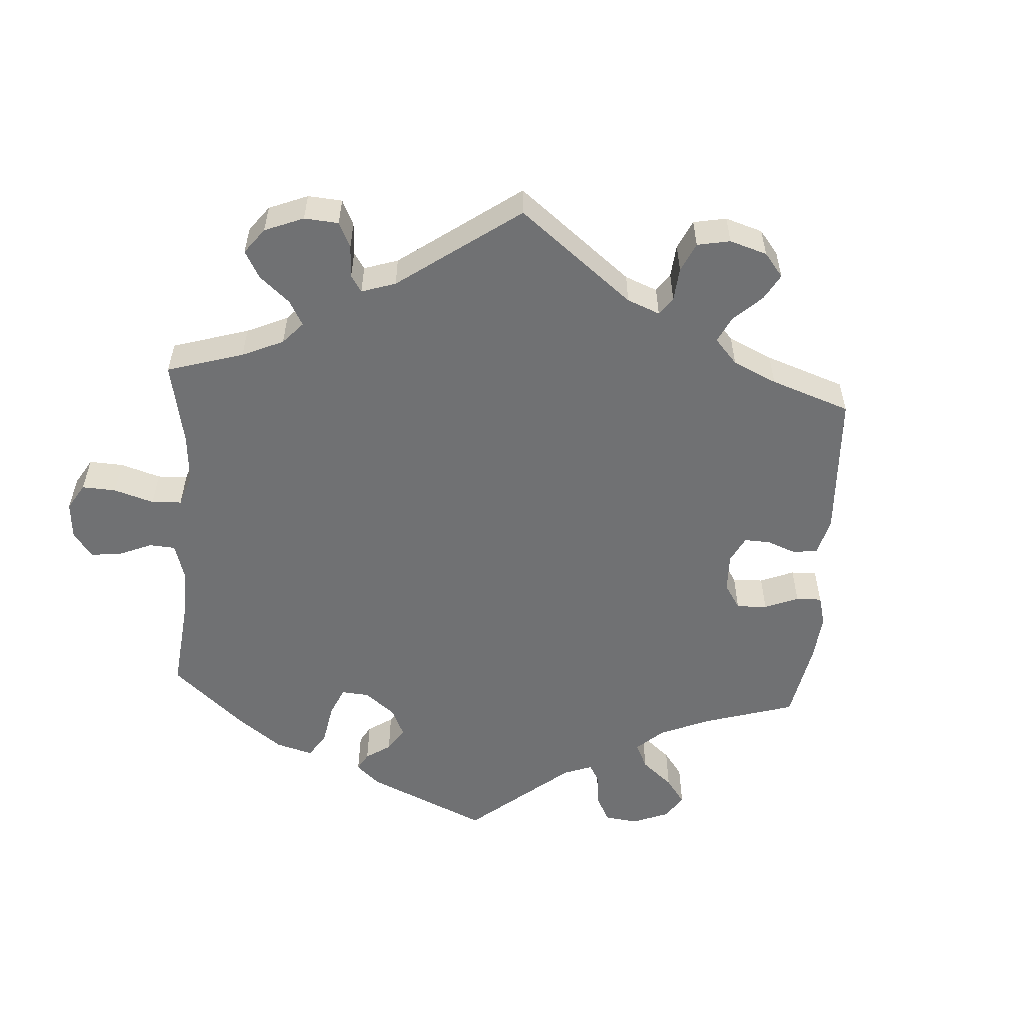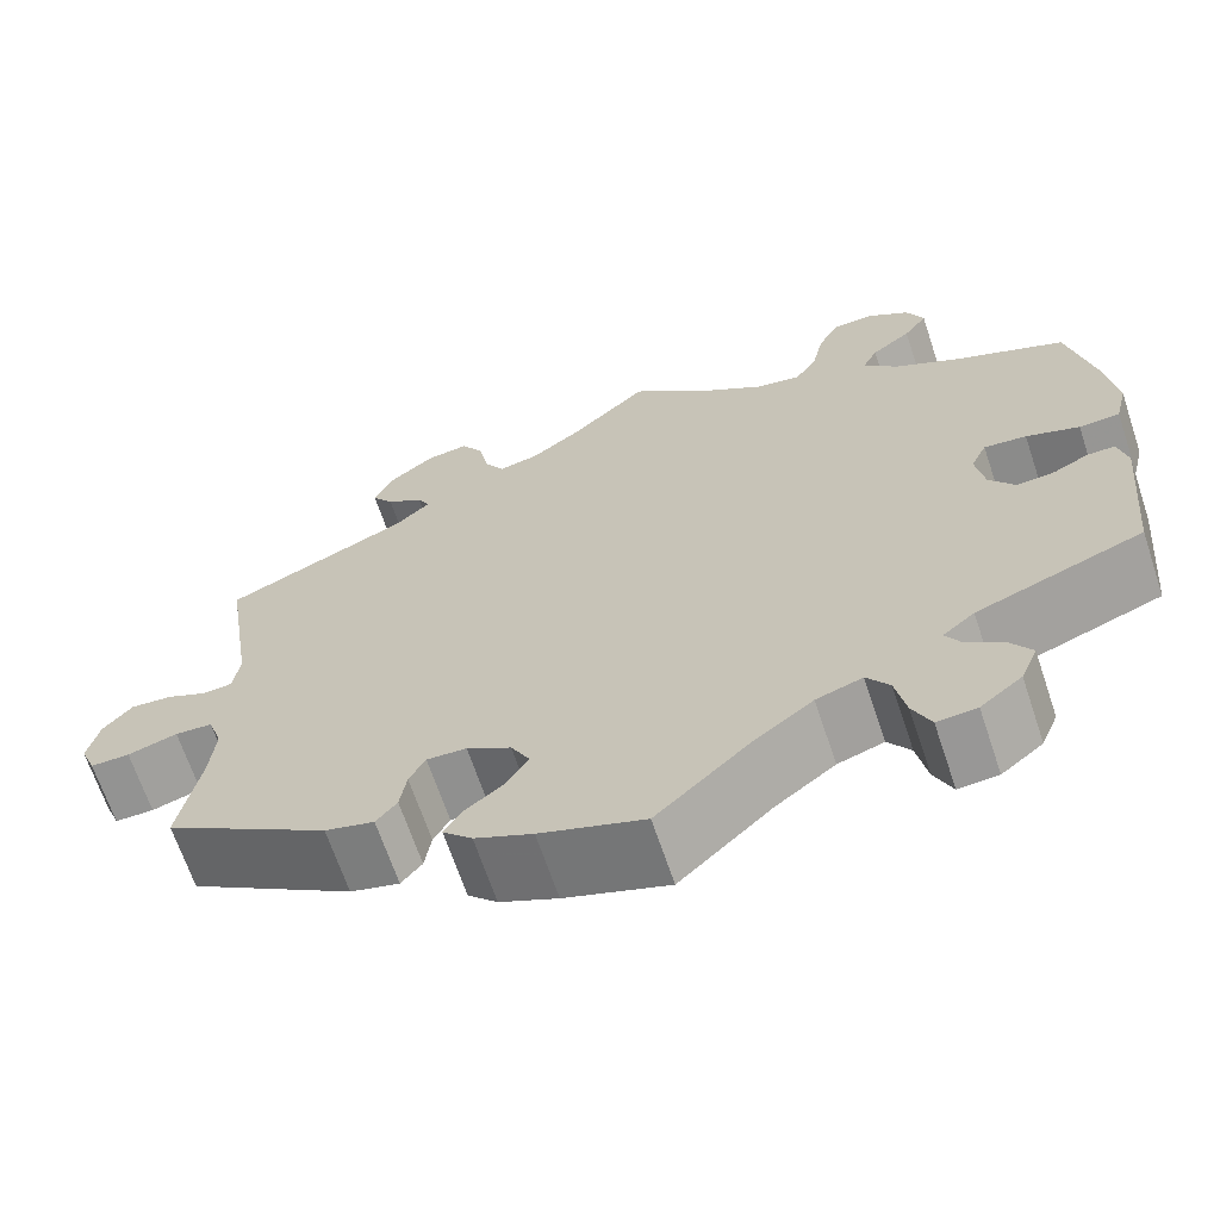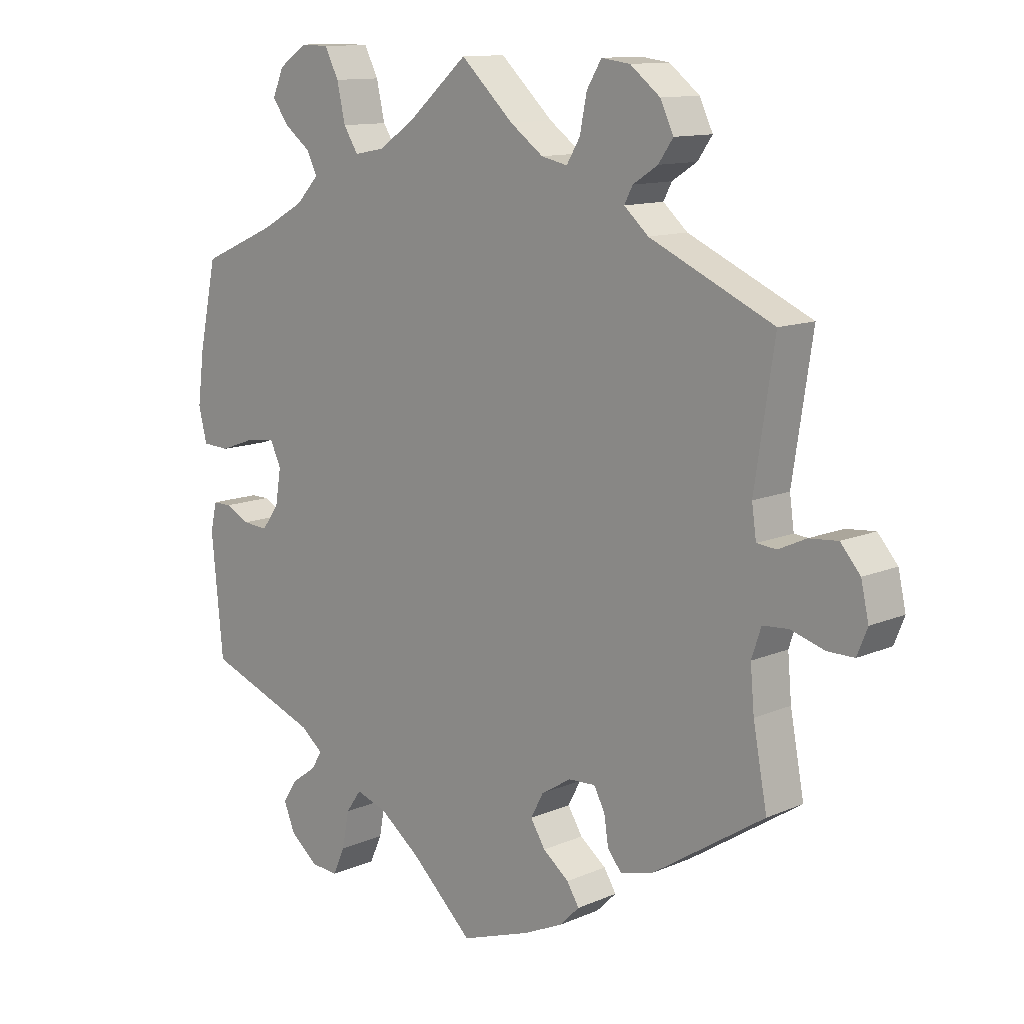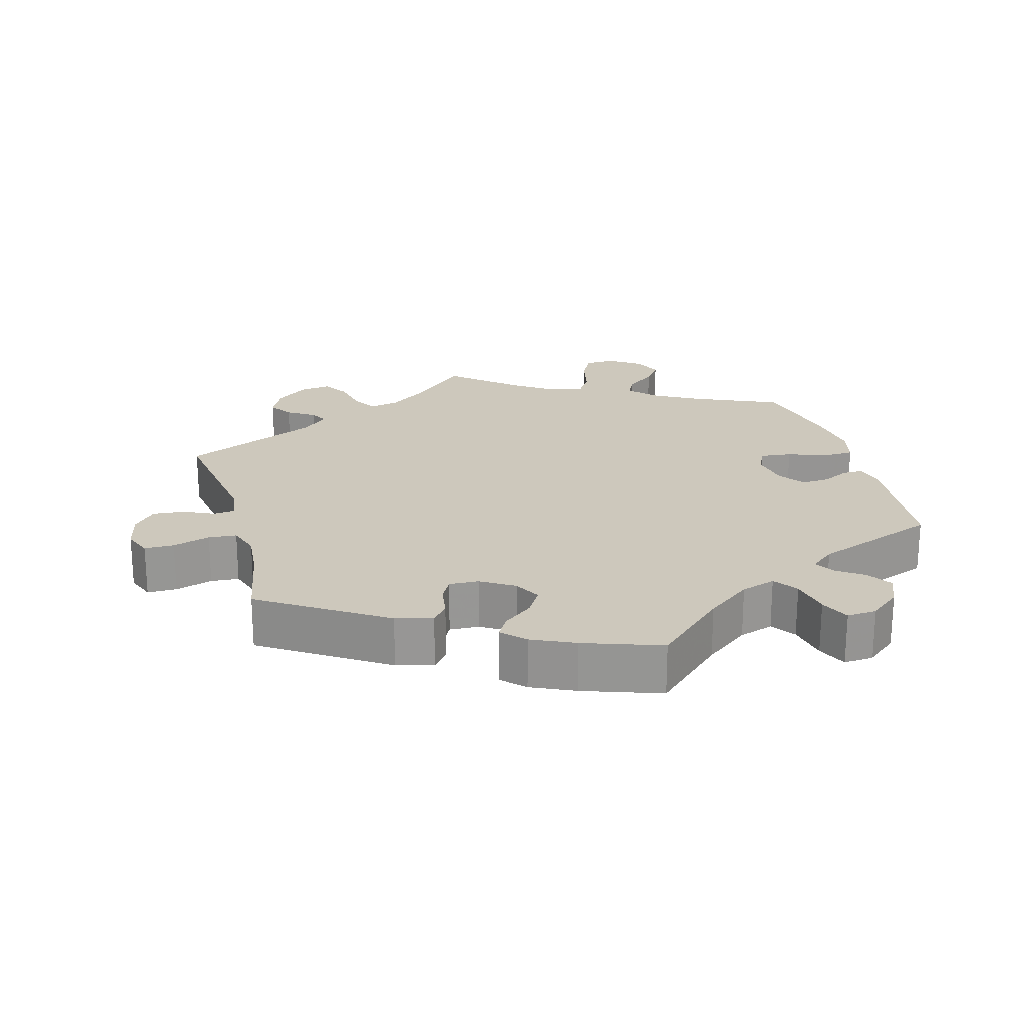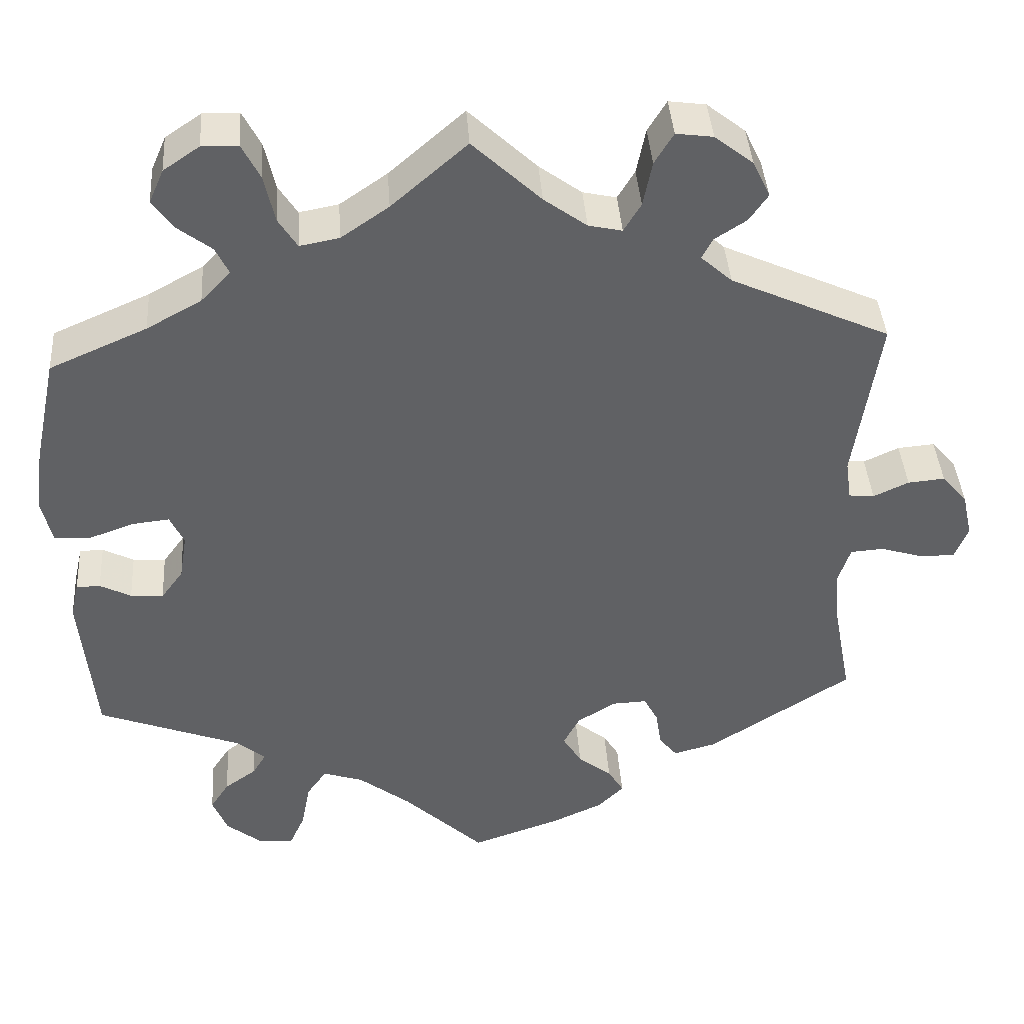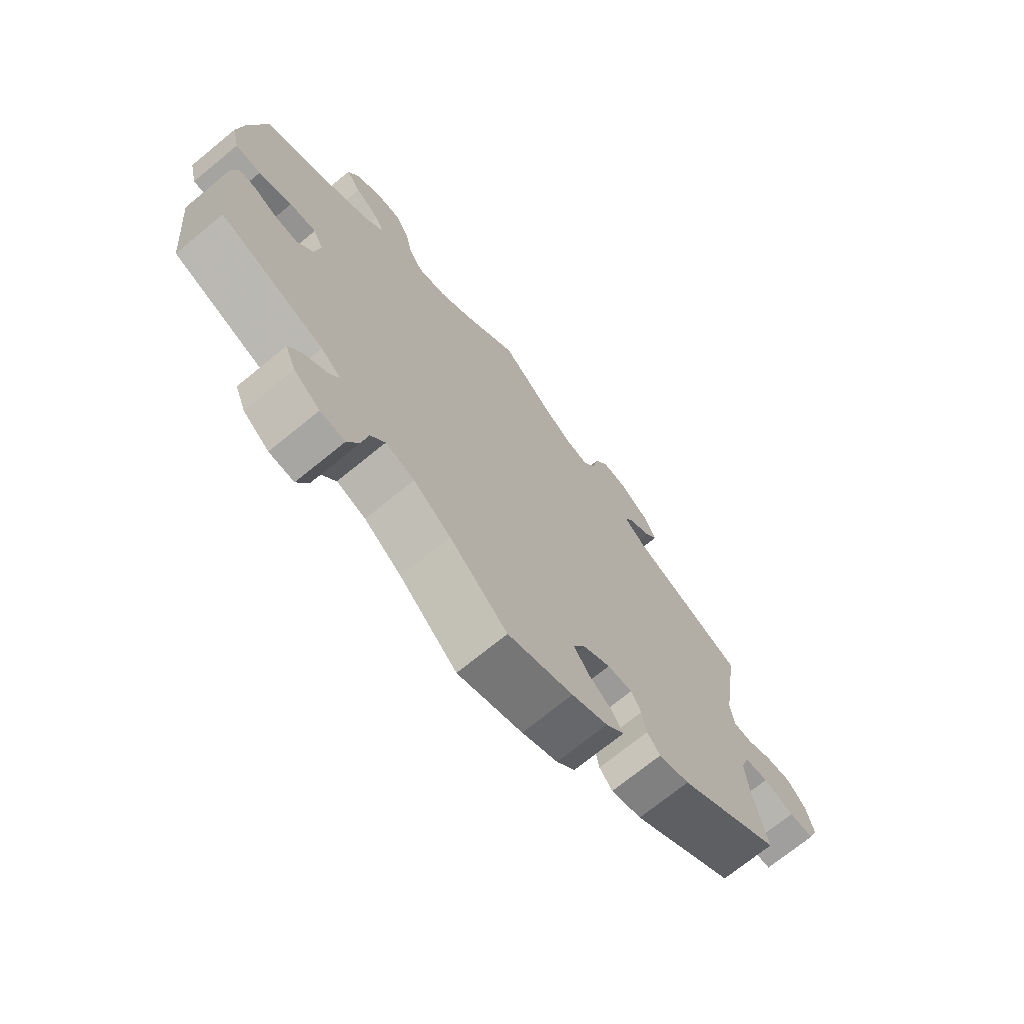
<metadata>
{"format":"obj","ext":"obj","renderer":"f3d","projection":"perspective","resolution":1024,"background":"white","views":[{"elev":-55.1,"azim":56.1,"up":"+Y"},{"elev":-66.7,"azim":-161.5,"up":"+Z"},{"elev":12.0,"azim":44.4,"up":"+Z"},{"elev":22.1,"azim":164.6,"up":"+Y"},{"elev":40.3,"azim":-3.9,"up":"+Z"},{"elev":-71.4,"azim":-50.7,"up":"+Z"}]}
</metadata>
<code>
v -0.518 0.07 -0.103
v -0.508 0.07 -0.059
v -0.479 0.07 -0.059
v -0.441 0.07 -0.078
v -0.401 0.07 -0.081
v -0.374 0.07 -0.044
v -0.365 0.07 0.011
v -0.382 0.07 0.047
v -0.427 0.07 0.042
v -0.483 0.07 0.022
v -0.526 0.07 0.024
v -0.539 0.07 0.077
v -0.529 0.07 0.156
v -0.501 0.07 0.289
v -0.382 0.07 0.341
v -0.315 0.07 0.378
v -0.279 0.07 0.416
v -0.295 0.07 0.449
v -0.337 0.07 0.481
v -0.362 0.07 0.516
v -0.344 0.07 0.557
v -0.3 0.07 0.587
v -0.256 0.07 0.586
v -0.234 0.07 0.543
v -0.221 0.07 0.485
v -0.198 0.07 0.449
v -0.15 0.07 0.458
v -0.092 0.07 0.498
v 0 0.07 0.578
v 0.083 0.07 0.5
v 0.135 0.07 0.462
v 0.176 0.07 0.453
v 0.197 0.07 0.488
v 0.208 0.07 0.543
v 0.231 0.07 0.581
v 0.276 0.07 0.575
v 0.323 0.07 0.538
v 0.344 0.07 0.494
v 0.321 0.07 0.461
v 0.282 0.07 0.436
v 0.269 0.07 0.411
v 0.307 0.07 0.377
v 0.501 0.07 0.289
v 0.47 0.07 0.086
v 0.477 0.07 0.037
v 0.508 0.07 0.034
v 0.551 0.07 0.054
v 0.596 0.07 0.058
v 0.627 0.07 0.022
v 0.639 0.07 -0.032
v 0.623 0.07 -0.072
v 0.581 0.07 -0.072
v 0.528 0.07 -0.056
v 0.488 0.07 -0.059
v 0.473 0.07 -0.104
v 0.479 0.07 -0.172
v 0.501 0.07 -0.289
v 0.326 0.07 -0.402
v 0.274 0.07 -0.416
v 0.252 0.07 -0.389
v 0.245 0.07 -0.344
v 0.228 0.07 -0.312
v 0.186 0.07 -0.314
v 0.139 0.07 -0.343
v 0.119 0.07 -0.381
v 0.142 0.07 -0.418
v 0.183 0.07 -0.45
v 0.202 0.07 -0.481
v 0.171 0.07 -0.512
v 0.11 0.07 -0.54
v 0 0.07 -0.578
v -0.098 0.07 -0.486
v -0.161 0.07 -0.438
v -0.21 0.07 -0.422
v -0.234 0.07 -0.456
v -0.245 0.07 -0.513
v -0.264 0.07 -0.555
v -0.306 0.07 -0.552
v -0.35 0.07 -0.517
v -0.368 0.07 -0.473
v -0.345 0.07 -0.438
v -0.306 0.07 -0.41
v -0.29 0.07 -0.383
v -0.324 0.07 -0.355
v -0.5 0.07 -0.289
v -0.518 0 -0.103
v -0.508 0 -0.059
v -0.479 0 -0.059
v -0.441 0 -0.078
v -0.401 0 -0.081
v -0.374 0 -0.044
v -0.365 0 0.011
v -0.382 0 0.047
v -0.427 0 0.042
v -0.483 0 0.022
v -0.526 0 0.024
v -0.539 0 0.077
v -0.529 0 0.156
v -0.501 0 0.289
v -0.382 0 0.341
v -0.315 0 0.378
v -0.279 0 0.416
v -0.295 0 0.449
v -0.337 0 0.481
v -0.362 0 0.516
v -0.344 0 0.557
v -0.3 0 0.587
v -0.256 0 0.586
v -0.234 0 0.543
v -0.221 0 0.485
v -0.198 0 0.449
v -0.15 0 0.458
v -0.092 0 0.498
v 0 0 0.578
v 0.083 0 0.5
v 0.135 0 0.462
v 0.176 0 0.453
v 0.197 0 0.488
v 0.208 0 0.543
v 0.231 0 0.581
v 0.276 0 0.575
v 0.323 0 0.538
v 0.344 0 0.494
v 0.321 0 0.461
v 0.282 0 0.436
v 0.269 0 0.411
v 0.307 0 0.377
v 0.501 0 0.289
v 0.47 0 0.086
v 0.477 0 0.037
v 0.508 0 0.034
v 0.551 0 0.054
v 0.596 0 0.058
v 0.627 0 0.022
v 0.639 0 -0.032
v 0.623 0 -0.072
v 0.581 0 -0.072
v 0.528 0 -0.056
v 0.488 0 -0.059
v 0.473 0 -0.104
v 0.479 0 -0.172
v 0.501 0 -0.289
v 0.326 0 -0.402
v 0.274 0 -0.416
v 0.252 0 -0.389
v 0.245 0 -0.344
v 0.228 0 -0.312
v 0.186 0 -0.314
v 0.139 0 -0.343
v 0.119 0 -0.381
v 0.142 0 -0.418
v 0.183 0 -0.45
v 0.202 0 -0.481
v 0.171 0 -0.512
v 0.11 0 -0.54
v 0 0 -0.578
v -0.098 0 -0.486
v -0.161 0 -0.438
v -0.21 0 -0.422
v -0.234 0 -0.456
v -0.245 0 -0.513
v -0.264 0 -0.555
v -0.306 0 -0.552
v -0.35 0 -0.517
v -0.368 0 -0.473
v -0.345 0 -0.438
v -0.306 0 -0.41
v -0.29 0 -0.383
v -0.324 0 -0.355
v -0.5 0 -0.289
f 84 85 1 2
f 83 84 2 3
f 79 80 81 82
f 79 82 83
f 78 79 83
f 75 76 77 78
f 74 75 78 83
f 73 74 83 3
f 69 70 71 72
f 66 67 68 69
f 65 66 69 72
f 64 65 72 73
f 58 59 60 61
f 56 57 58 61
f 55 56 61 62
f 54 55 62 63
f 50 51 52 53
f 50 53 54
f 49 50 54
f 46 47 48 49
f 45 46 49 54
f 44 45 54 63
f 42 43 44 63
f 37 38 39 40
f 37 40 41
f 36 37 41
f 33 34 35 36
f 32 33 36 41
f 31 32 41 42
f 28 29 30
f 27 28 30 31
f 26 27 31 42
f 22 23 24 25
f 22 25 26
f 21 22 26
f 18 19 20 21
f 17 18 21 26
f 16 17 26 42
f 12 13 14 15
f 9 10 11 12
f 8 9 12 15
f 7 8 15 16
f 73 3 4
f 73 4 5
f 64 73 5 6
f 63 64 6 7
f 7 16 42 63
f 87 86 170 169
f 88 87 169 168
f 167 166 165 164
f 168 167 164
f 168 164 163
f 163 162 161 160
f 168 163 160 159
f 88 168 159 158
f 157 156 155 154
f 154 153 152 151
f 157 154 151 150
f 158 157 150 149
f 146 145 144 143
f 146 143 142 141
f 147 146 141 140
f 148 147 140 139
f 138 137 136 135
f 139 138 135
f 139 135 134
f 134 133 132 131
f 139 134 131 130
f 148 139 130 129
f 148 129 128 127
f 125 124 123 122
f 126 125 122
f 126 122 121
f 121 120 119 118
f 126 121 118 117
f 127 126 117 116
f 115 114 113
f 116 115 113 112
f 127 116 112 111
f 110 109 108 107
f 111 110 107
f 111 107 106
f 106 105 104 103
f 111 106 103 102
f 127 111 102 101
f 100 99 98 97
f 97 96 95 94
f 100 97 94 93
f 101 100 93 92
f 89 88 158
f 90 89 158
f 91 90 158 149
f 92 91 149 148
f 148 127 101 92
f 1 86 87 2
f 2 87 88 3
f 3 88 89 4
f 4 89 90 5
f 5 90 91 6
f 6 91 92 7
f 7 92 93 8
f 8 93 94 9
f 9 94 95 10
f 10 95 96 11
f 11 96 97 12
f 12 97 98 13
f 13 98 99 14
f 14 99 100 15
f 15 100 101 16
f 16 101 102 17
f 17 102 103 18
f 18 103 104 19
f 19 104 105 20
f 20 105 106 21
f 21 106 107 22
f 22 107 108 23
f 23 108 109 24
f 24 109 110 25
f 25 110 111 26
f 26 111 112 27
f 27 112 113 28
f 28 113 114 29
f 29 114 115 30
f 30 115 116 31
f 31 116 117 32
f 32 117 118 33
f 33 118 119 34
f 34 119 120 35
f 35 120 121 36
f 36 121 122 37
f 37 122 123 38
f 38 123 124 39
f 39 124 125 40
f 40 125 126 41
f 41 126 127 42
f 42 127 128 43
f 43 128 129 44
f 44 129 130 45
f 45 130 131 46
f 46 131 132 47
f 47 132 133 48
f 48 133 134 49
f 49 134 135 50
f 50 135 136 51
f 51 136 137 52
f 52 137 138 53
f 53 138 139 54
f 54 139 140 55
f 55 140 141 56
f 56 141 142 57
f 57 142 143 58
f 58 143 144 59
f 59 144 145 60
f 60 145 146 61
f 61 146 147 62
f 62 147 148 63
f 63 148 149 64
f 64 149 150 65
f 65 150 151 66
f 66 151 152 67
f 67 152 153 68
f 68 153 154 69
f 69 154 155 70
f 70 155 156 71
f 71 156 157 72
f 72 157 158 73
f 73 158 159 74
f 74 159 160 75
f 75 160 161 76
f 76 161 162 77
f 77 162 163 78
f 78 163 164 79
f 79 164 165 80
f 80 165 166 81
f 81 166 167 82
f 82 167 168 83
f 83 168 169 84
f 84 169 170 85
f 85 170 86 1

</code>
